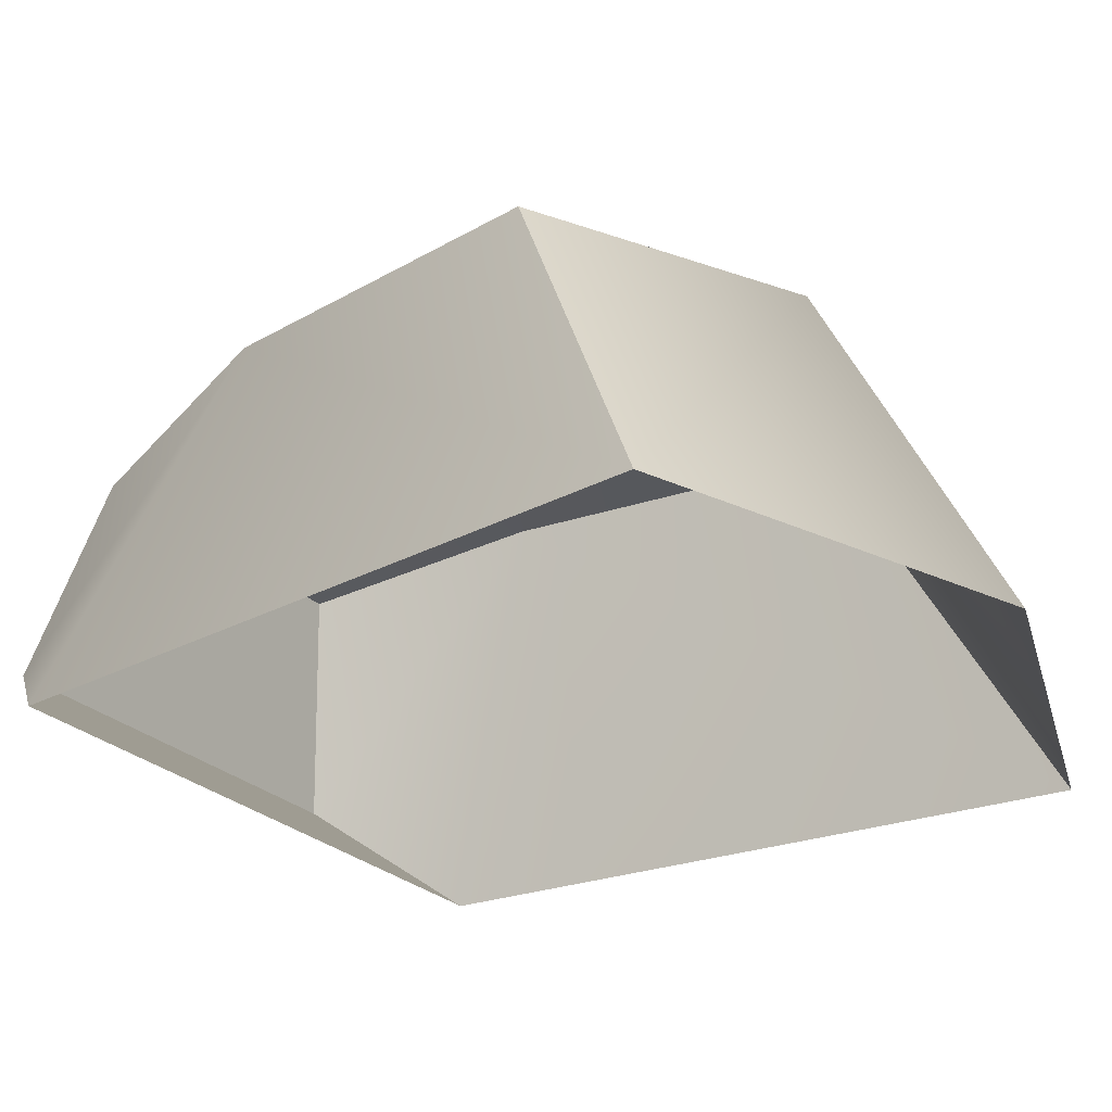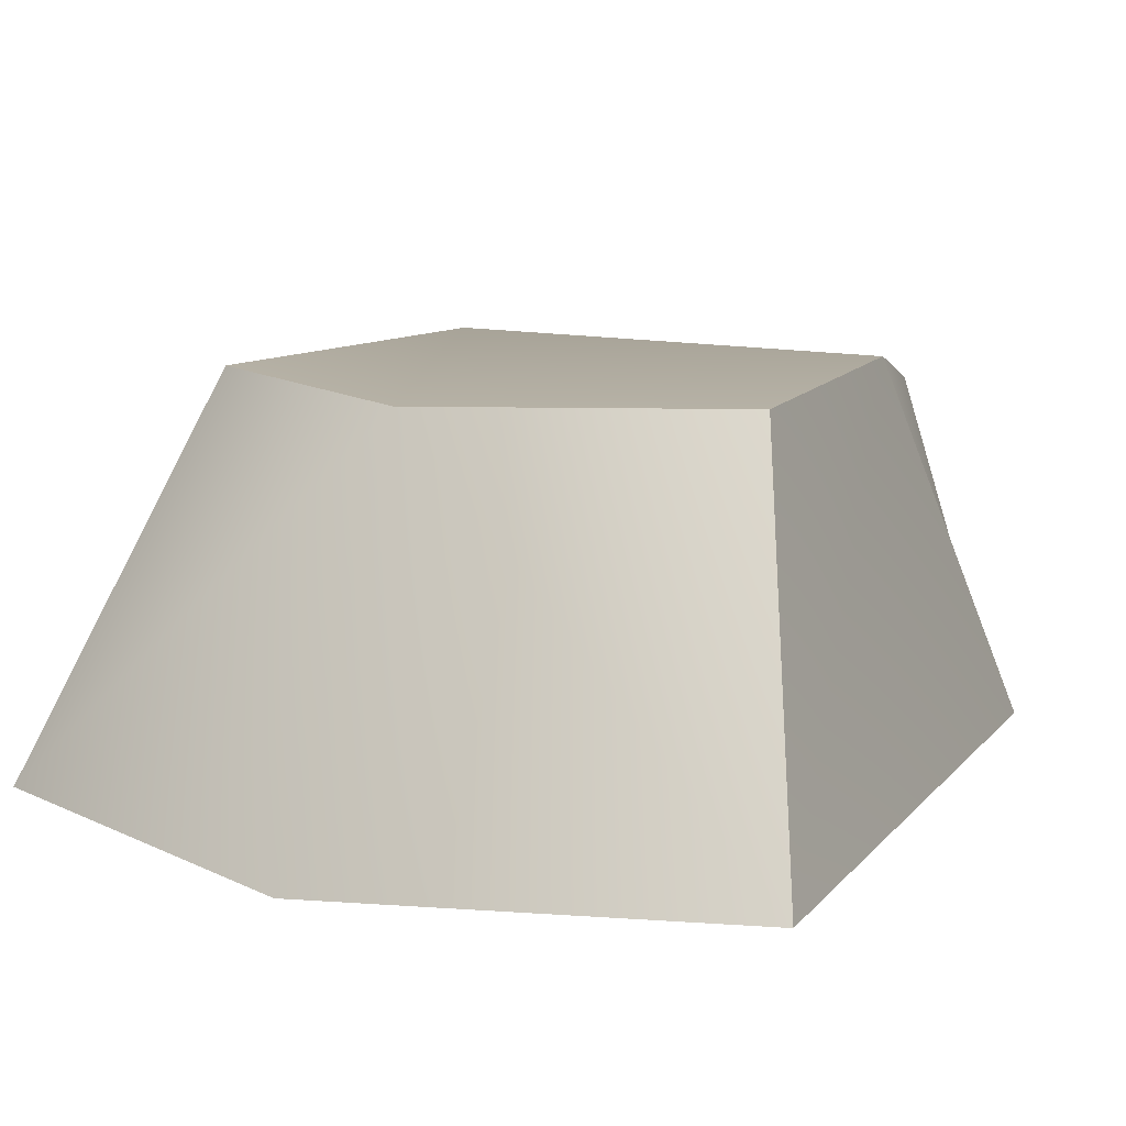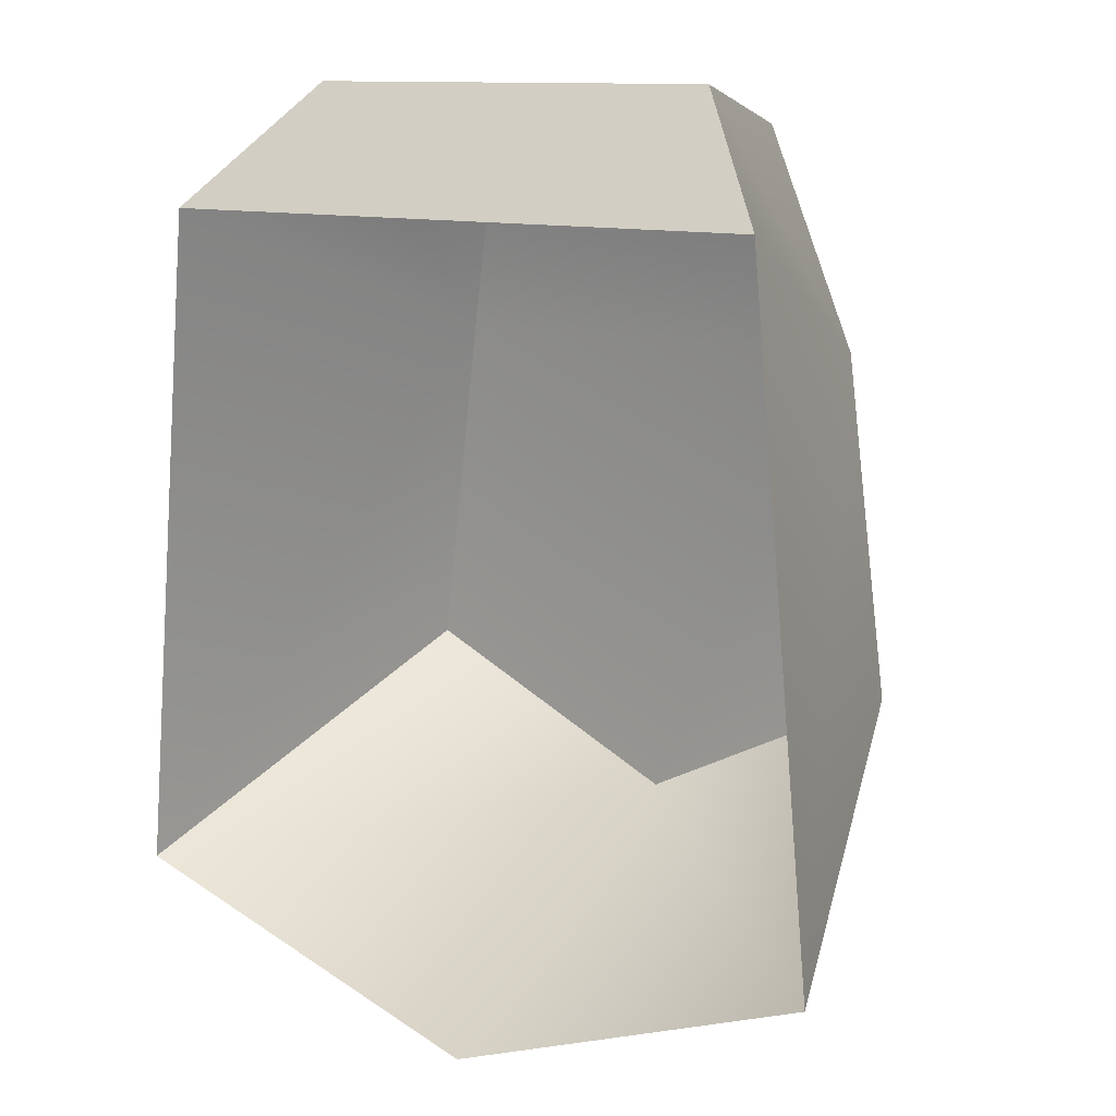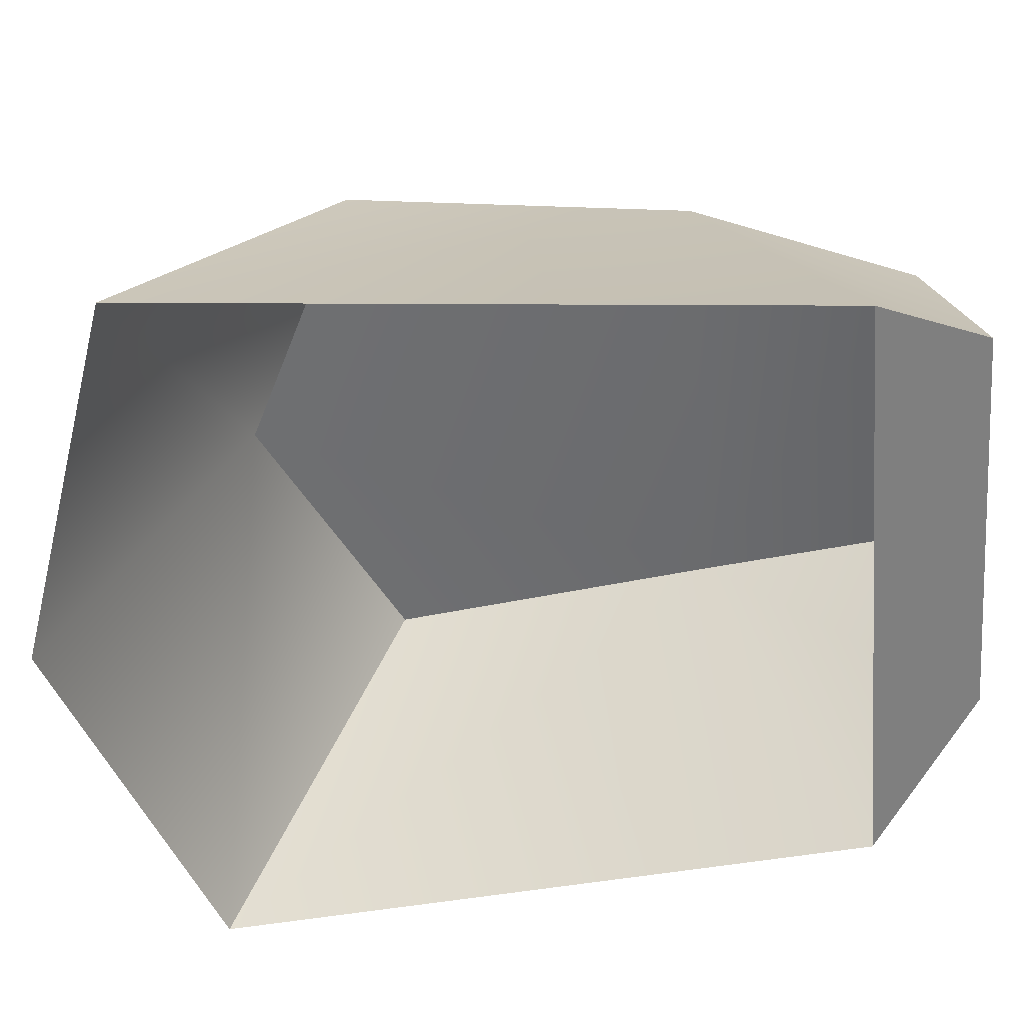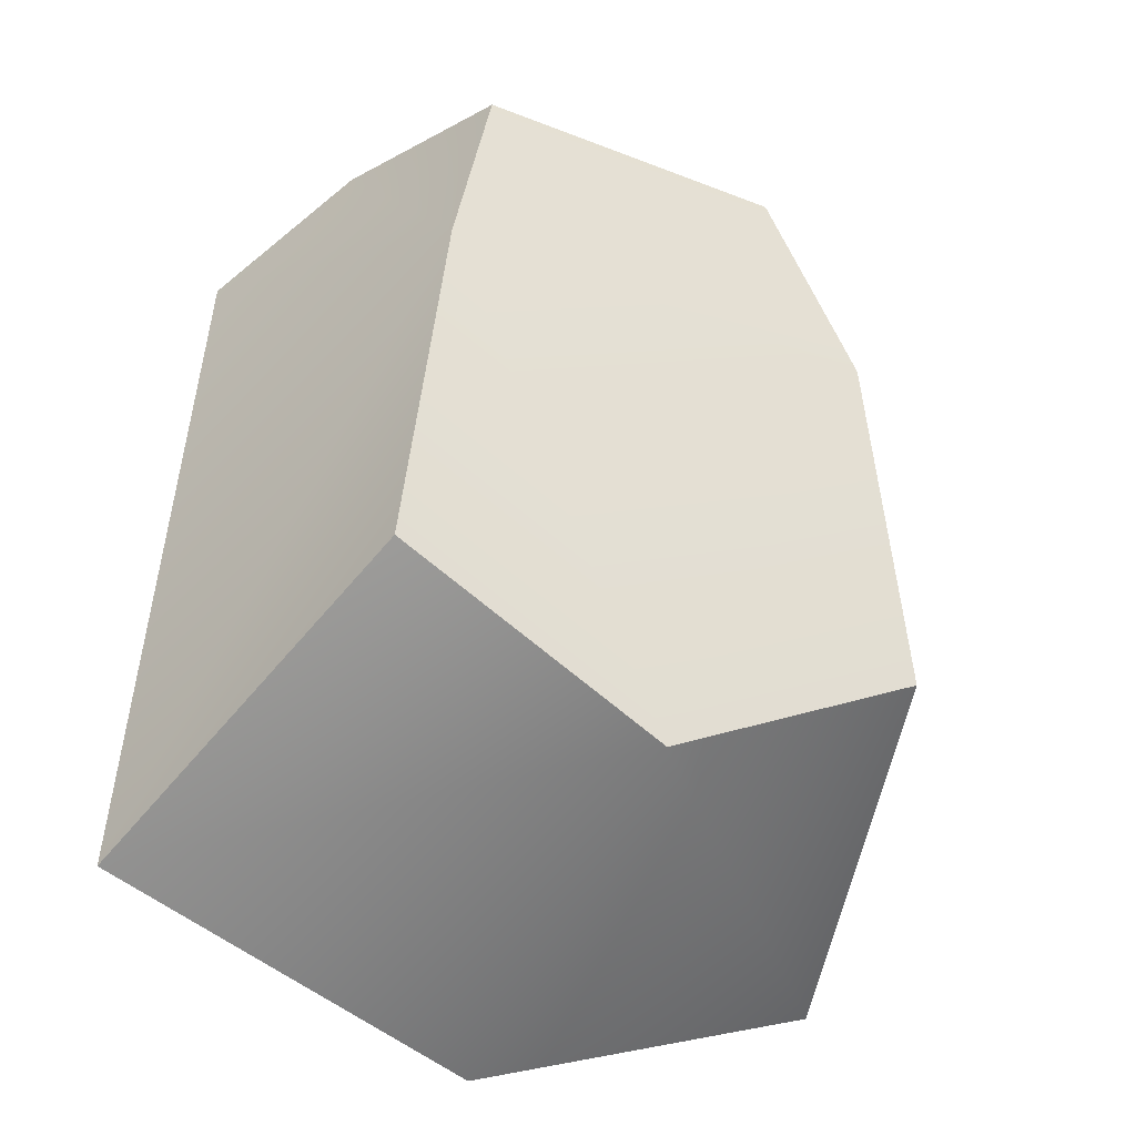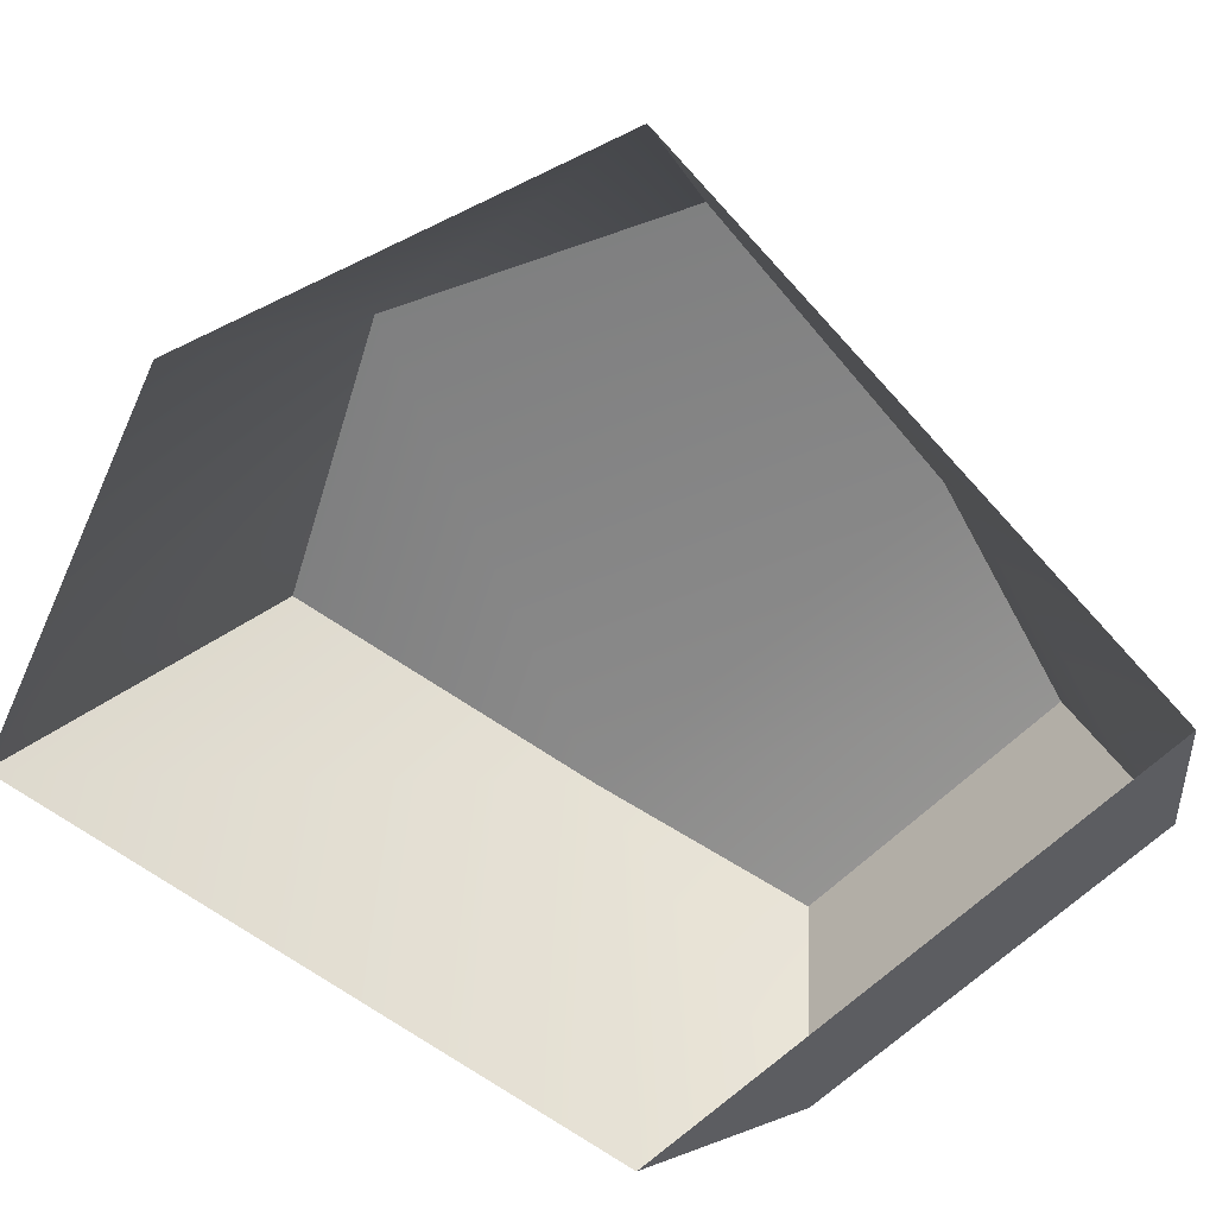
<metadata>
{"format":"obj","ext":"obj","renderer":"f3d","projection":"perspective","resolution":1024,"background":"white","views":[{"elev":-26.9,"azim":124.4,"up":"+Y"},{"elev":12.1,"azim":-151.2,"up":"+Y"},{"elev":11.7,"azim":33.7,"up":"+Z"},{"elev":-54.6,"azim":-85.2,"up":"+Y"},{"elev":-31.5,"azim":150.8,"up":"+Z"},{"elev":-59.9,"azim":-134.0,"up":"+Y"}]}
</metadata>
<code>
g guntop
v 13.98 11.36 12.49
v 16.76 11.36 -9.028
v 0.2737 11.36 -17.37
v -19.98 -11.36 21.29
v 13.4 -5.265 28.82
v -13.6 -5.265 28.82
v 13.98 11.36 12.49
v -10.21 8.179 26.32
v 9.953 8.179 26.32
v -14.25 11.36 12.49
v 13.98 11.36 12.49
v 0.2737 11.36 -17.37
v 13.4 -5.265 28.82
v -19.98 -11.36 21.29
v 19.8 -11.36 21.29
v -10.21 8.179 26.32
v 13.98 11.36 12.49
v -14.25 11.36 12.49
v -14.25 11.36 12.49
v 0.2737 11.36 -17.37
v -16.86 11.36 -9.028
f 1 2 3
f 4 5 6
f 7 8 9
f 10 11 12
f 13 14 15
f 16 17 18
f 19 20 21
g gunsides
v -14.25 11.36 12.49
v -13.6 -5.265 28.82
v -10.21 8.179 26.32
v 13.98 11.36 12.49
v 9.953 8.179 26.32
v 13.4 -5.265 28.82
v -13.6 -5.265 28.82
v -14.25 11.36 12.49
v -19.98 -11.36 21.29
v 13.98 11.36 12.49
v 13.4 -5.265 28.82
v 19.8 -11.36 21.29
v 23.68 -11.36 -20.47
v 16.76 11.36 -9.028
v 13.98 11.36 12.49
v -23.68 -11.36 -20.47
v -14.25 11.36 12.49
v -16.86 11.36 -9.028
v -14.25 11.36 12.49
v -23.68 -11.36 -20.47
v -19.98 -11.36 21.29
v 23.68 -11.36 -20.47
v 13.98 11.36 12.49
v 19.8 -11.36 21.29
f 22 23 24
f 25 26 27
f 28 29 30
f 31 32 33
f 34 35 36
f 37 38 39
f 40 41 42
f 43 44 45
g gunback
v 0.2737 11.36 -17.37
v 23.68 -11.36 -20.47
v 0.2737 -11.36 -28.82
v 23.68 -11.36 -20.47
v 0.2737 11.36 -17.37
v 16.76 11.36 -9.028
v -23.68 -11.36 -20.47
v 0.2737 11.36 -17.37
v 0.2737 -11.36 -28.82
v -23.68 -11.36 -20.47
v -16.86 11.36 -9.028
v 0.2737 11.36 -17.37
f 46 47 48
f 49 50 51
f 52 53 54
f 55 56 57
g gunfront
v -13.6 -5.265 28.82
v 9.953 8.179 26.32
v -10.21 8.179 26.32
v -13.6 -5.265 28.82
v 13.4 -5.265 28.82
v 9.953 8.179 26.32
f 58 59 60
f 61 62 63

</code>
